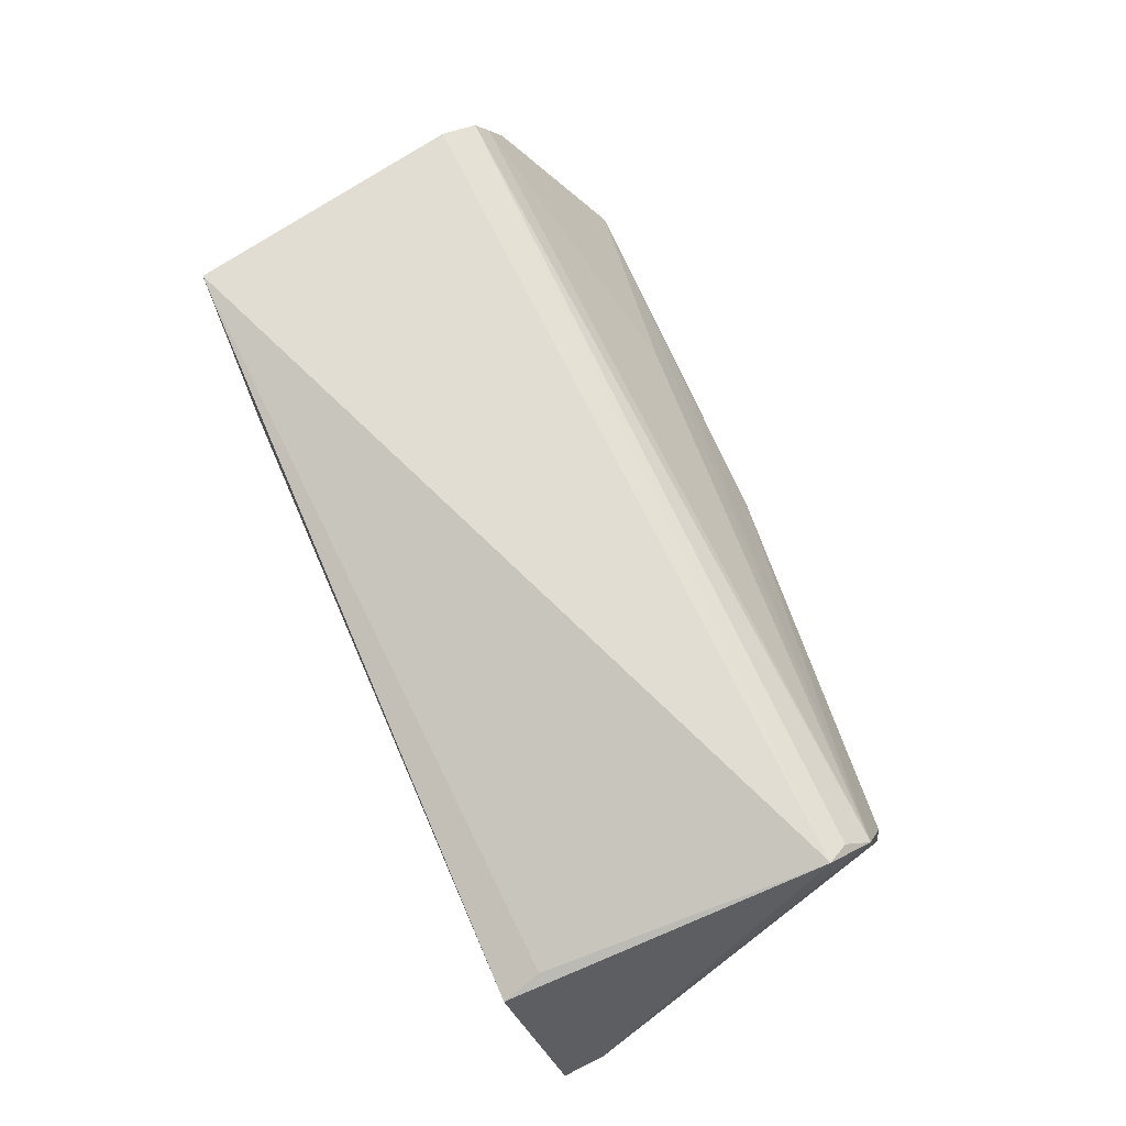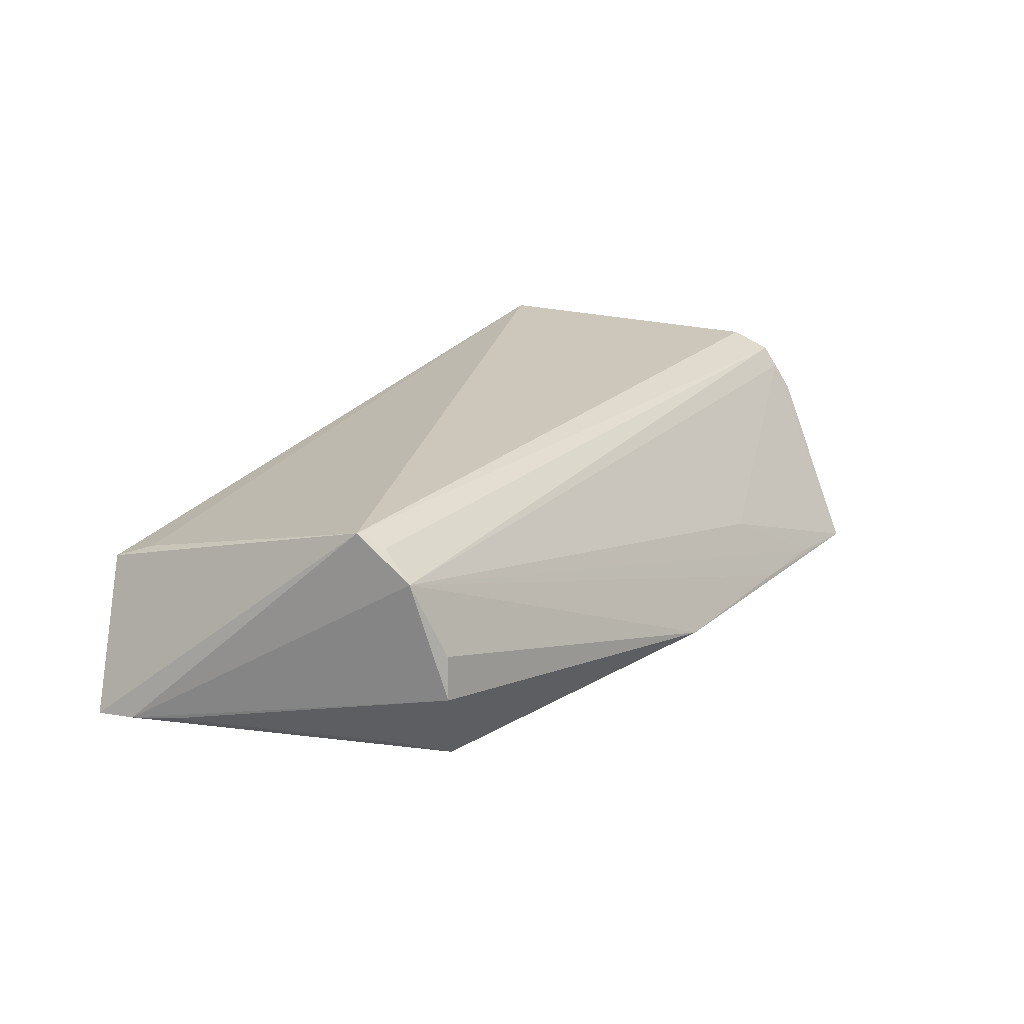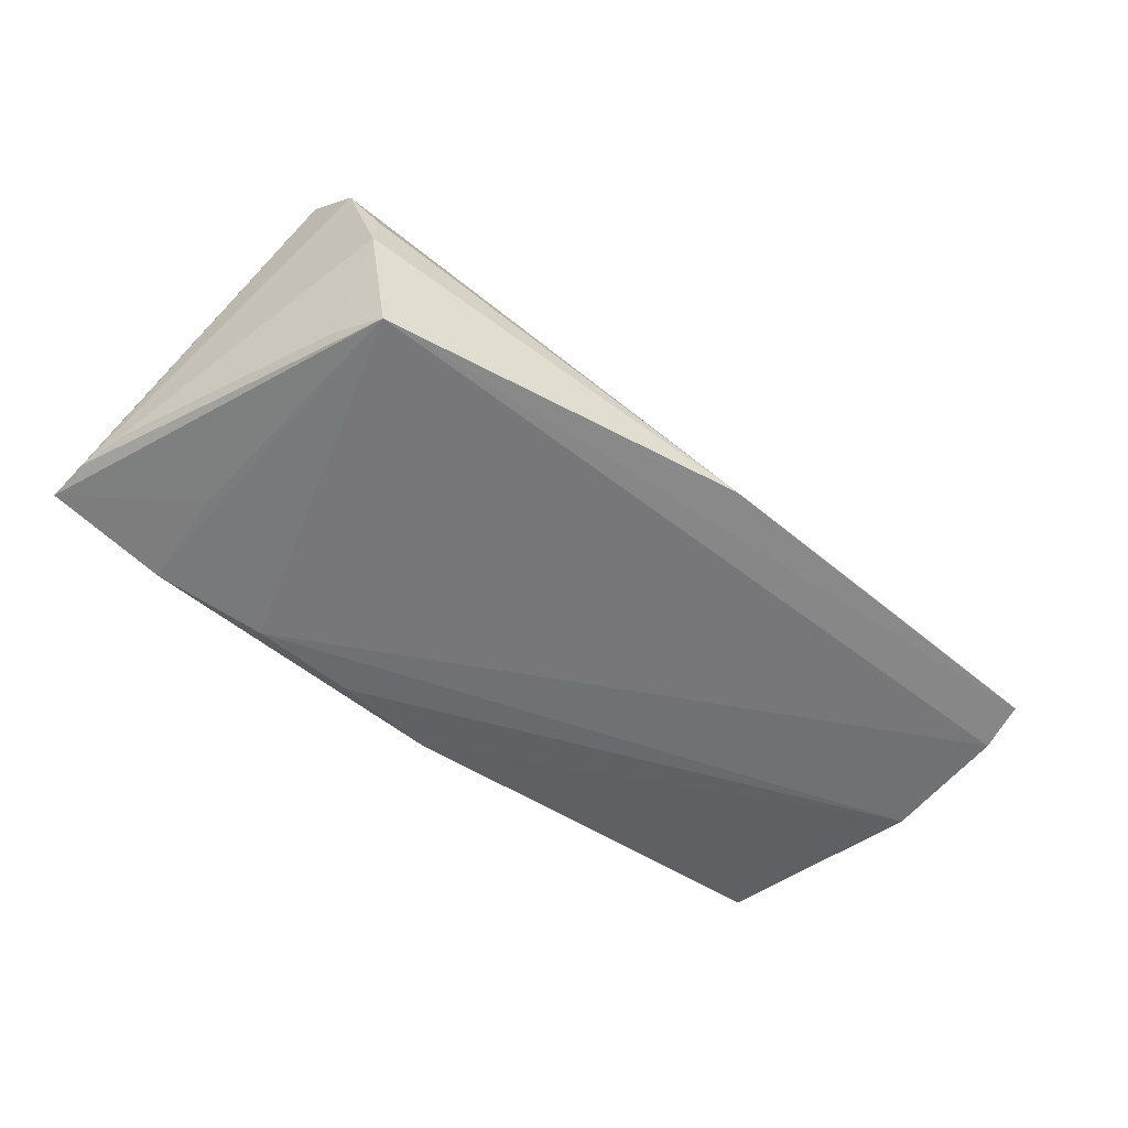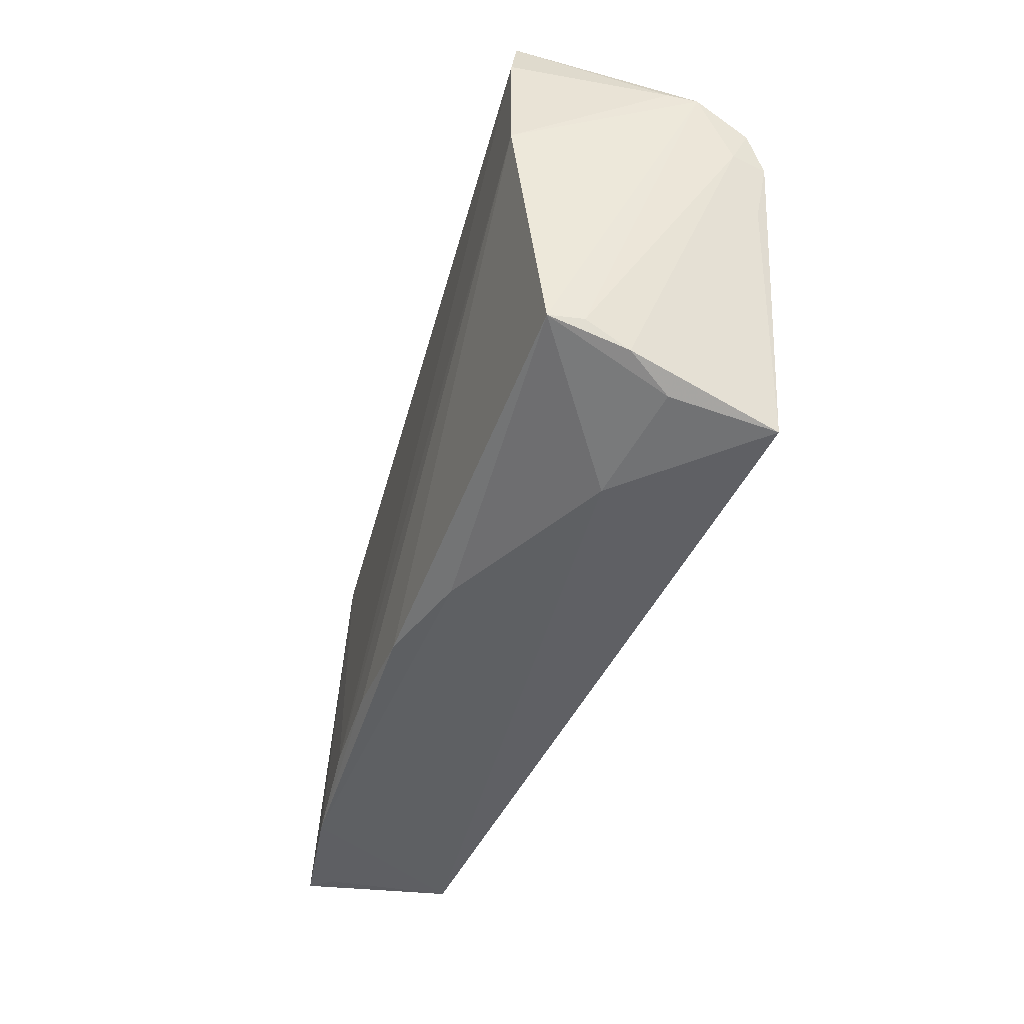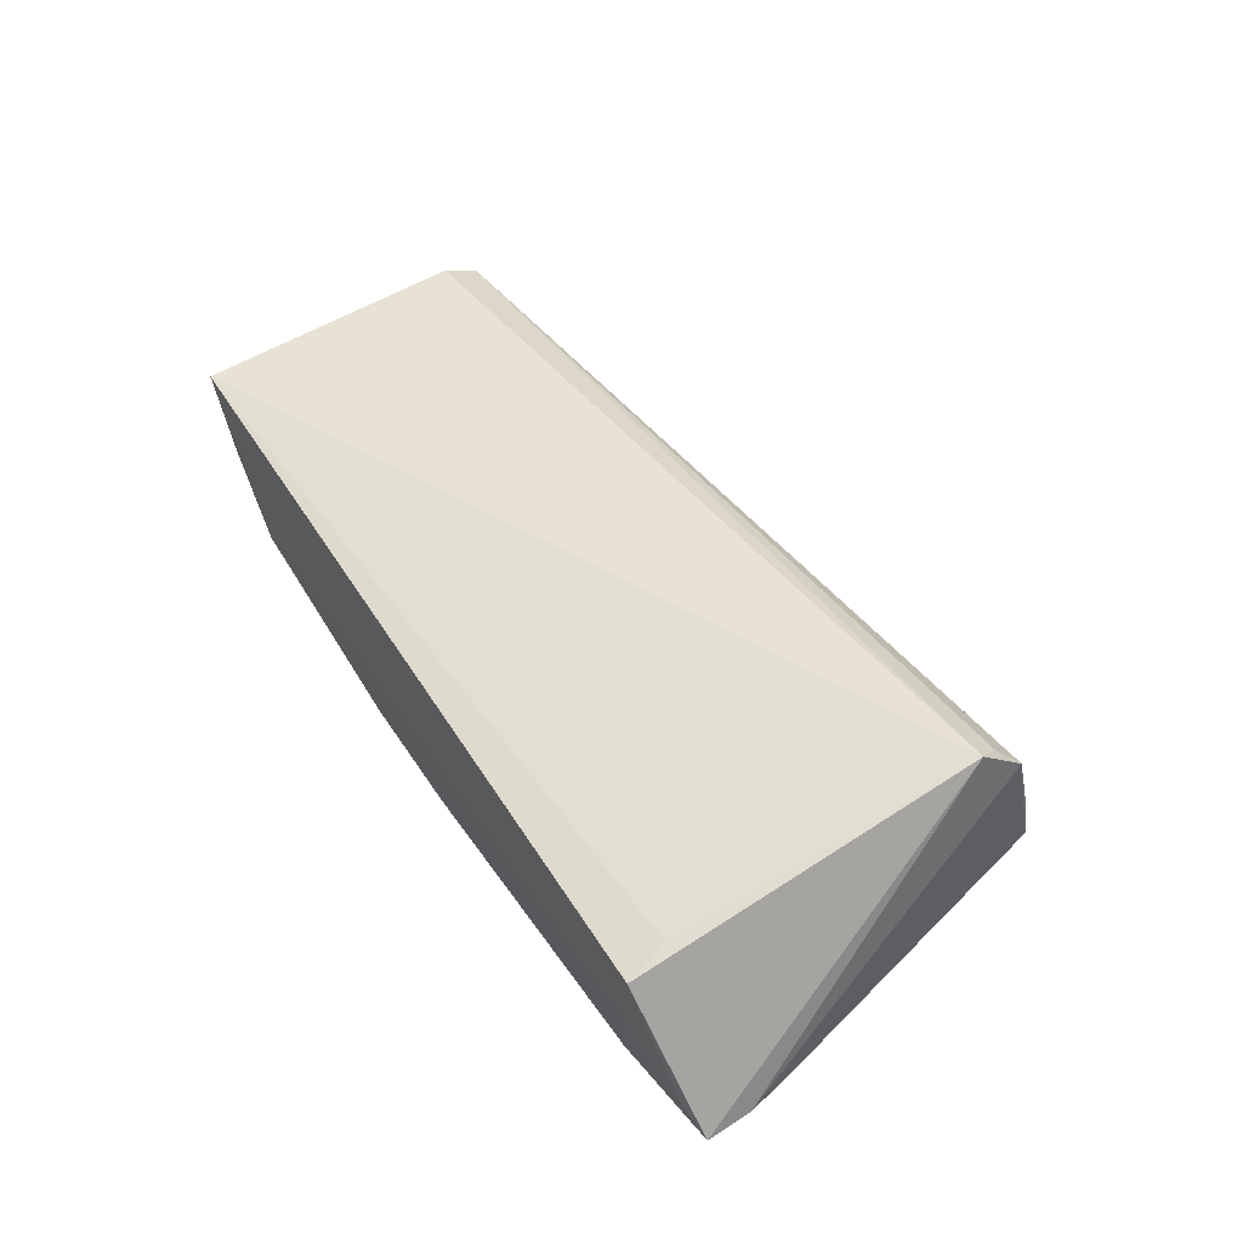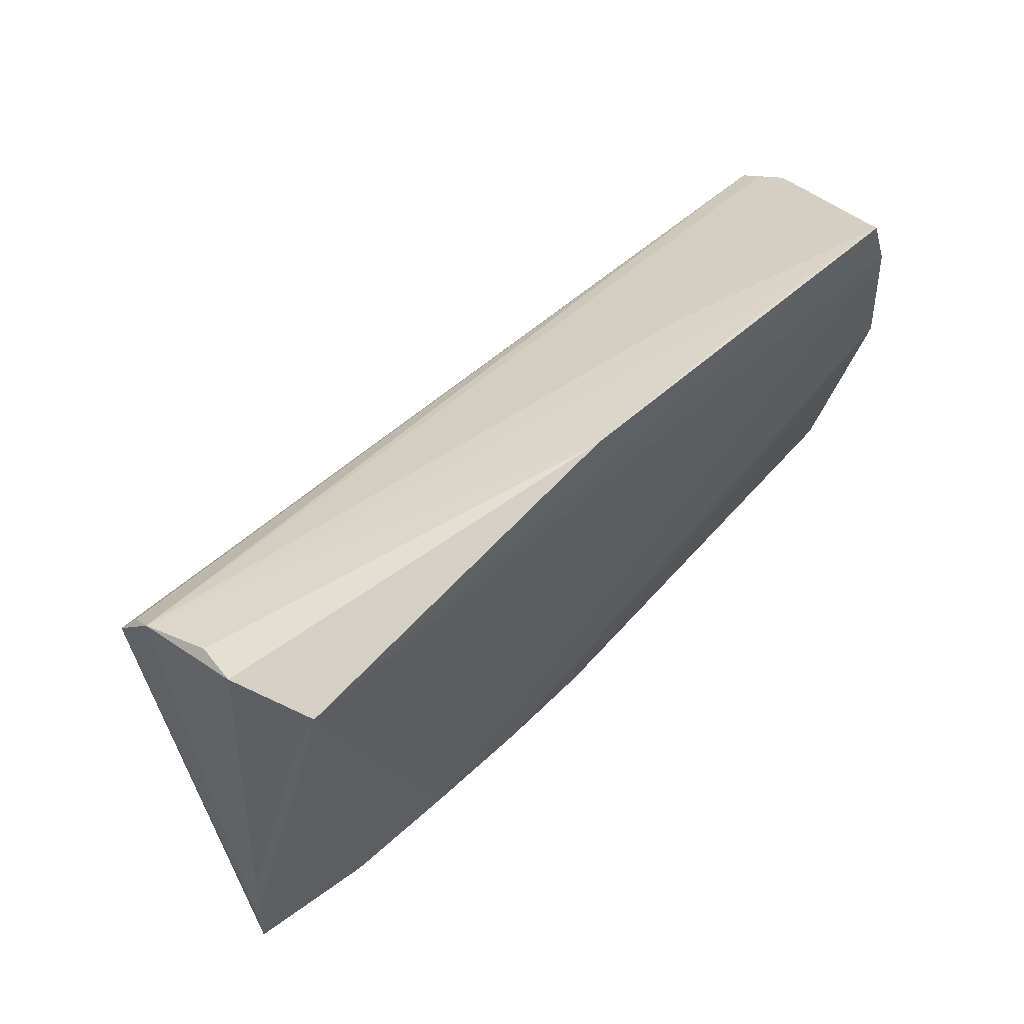
<metadata>
{"format":"obj","ext":"obj","renderer":"f3d","projection":"perspective","resolution":1024,"background":"white","views":[{"elev":70.1,"azim":66.5,"up":"+Z"},{"elev":20.6,"azim":122.2,"up":"+Z"},{"elev":-53.8,"azim":138.3,"up":"+Z"},{"elev":-43.9,"azim":-106.1,"up":"+Y"},{"elev":41.9,"azim":58.9,"up":"+Z"},{"elev":58.4,"azim":136.4,"up":"+Y"}]}
</metadata>
<code>
v -0.04184 0.03002 -0.01375
v -0.05841 0.0001344 0.01435
v -0.05449 -0.02565 -0.001846
v 0.04903 0.01438 -0.01289
v 0.06123 -0.02634 -0.01436
v -0.05448 -0.0227 -0.01165
v -0.05135 -0.03045 0.01677
v 0.04678 -0.01394 -0.01534
v 0.05273 0.01873 0.01117
v -0.05654 0.007101 -0.01645
v -0.05967 0.007702 0.01542
v 0.06097 -0.02065 -0.01362
v 0.04501 -0.0268 -0.01607
v 0.05042 0.02254 0.001745
v 0.03001 -0.02514 -0.01677
v 0.01595 -0.02528 -0.01665
v -0.06052 0.01285 0.0132
v -0.05384 0.03045 -0.01492
v -0.05505 -0.02265 -0.007291
v 0.05381 0.0119 0.01677
v -0.01213 -0.02809 -0.01147
v -0.002385 0.02996 -0.01345
v 0.04736 -0.02832 -0.008132
v 0.05221 0.01491 0.0149
v 0.05953 -0.01457 -0.01274
v -0.02836 0.03002 -0.01359
v -0.02541 0.0258 -0.004845
v -0.05127 -0.02833 0.003587
v -0.06051 0.0149 0.01042
v 0.05042 -0.02512 0.006198
v 0.05161 -0.03045 0.004093
v 0.04623 0.02003 -0.01379
v 0.05754 -0.02736 -0.01161
v -0.05522 0.02408 -0.01601
v 0.001835 -0.02694 -0.01563
v -0.03673 -0.03045 0.0003242
v -0.06123 0.0171 0.006664
v 0.05101 0.02293 -0.003773
v -0.0605 0.01803 0.003027
v -0.06051 0.008104 0.01107
f 5 20 31
f 7 20 11
f 36 31 7
f 30 20 7
f 7 31 30
f 30 31 20
f 17 11 20
f 40 17 37
f 11 17 40
f 28 36 7
f 6 36 28
f 31 36 23
f 10 6 37
f 37 17 29
f 29 18 37
f 29 27 18
f 3 28 7
f 6 28 3
f 7 11 2
f 11 40 2
f 2 3 7
f 40 3 2
f 12 20 5
f 5 32 12
f 22 32 18
f 4 12 32
f 25 12 4
f 5 31 33
f 31 23 33
f 33 13 5
f 23 13 33
f 6 10 35
f 35 10 16
f 16 13 35
f 18 32 34
f 8 32 5
f 5 13 8
f 8 13 32
f 21 23 36
f 21 13 23
f 21 35 13
f 21 36 6
f 6 35 21
f 6 3 19
f 19 3 40
f 37 6 19
f 19 40 37
f 32 22 38
f 38 4 32
f 25 4 38
f 38 12 25
f 26 22 18
f 22 26 9
f 27 29 9
f 20 12 9
f 12 38 9
f 9 29 17
f 39 10 37
f 39 34 10
f 37 18 39
f 18 34 39
f 15 13 16
f 16 10 15
f 10 34 15
f 32 13 15
f 15 34 32
f 14 38 22
f 22 9 14
f 14 9 38
f 1 26 18
f 1 9 26
f 18 27 1
f 27 9 1
f 24 17 20
f 20 9 24
f 24 9 17

</code>
